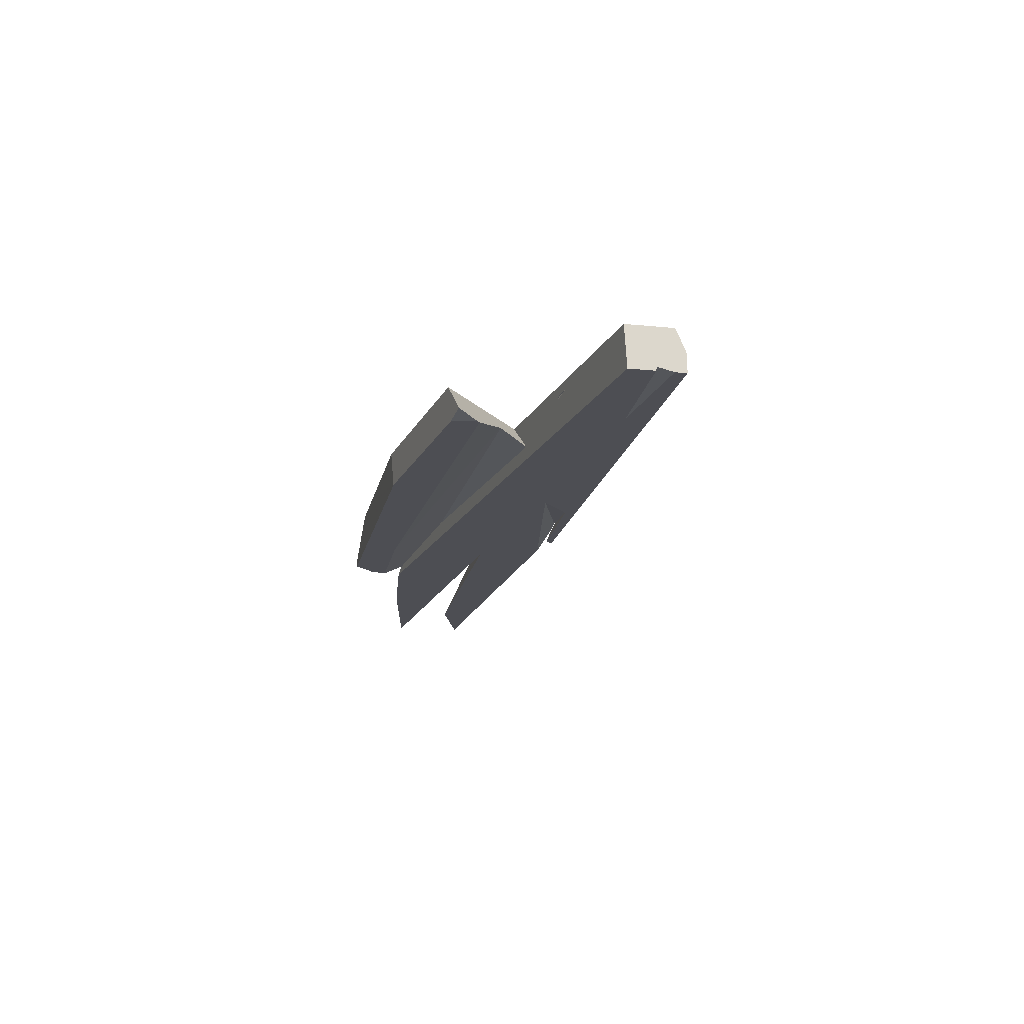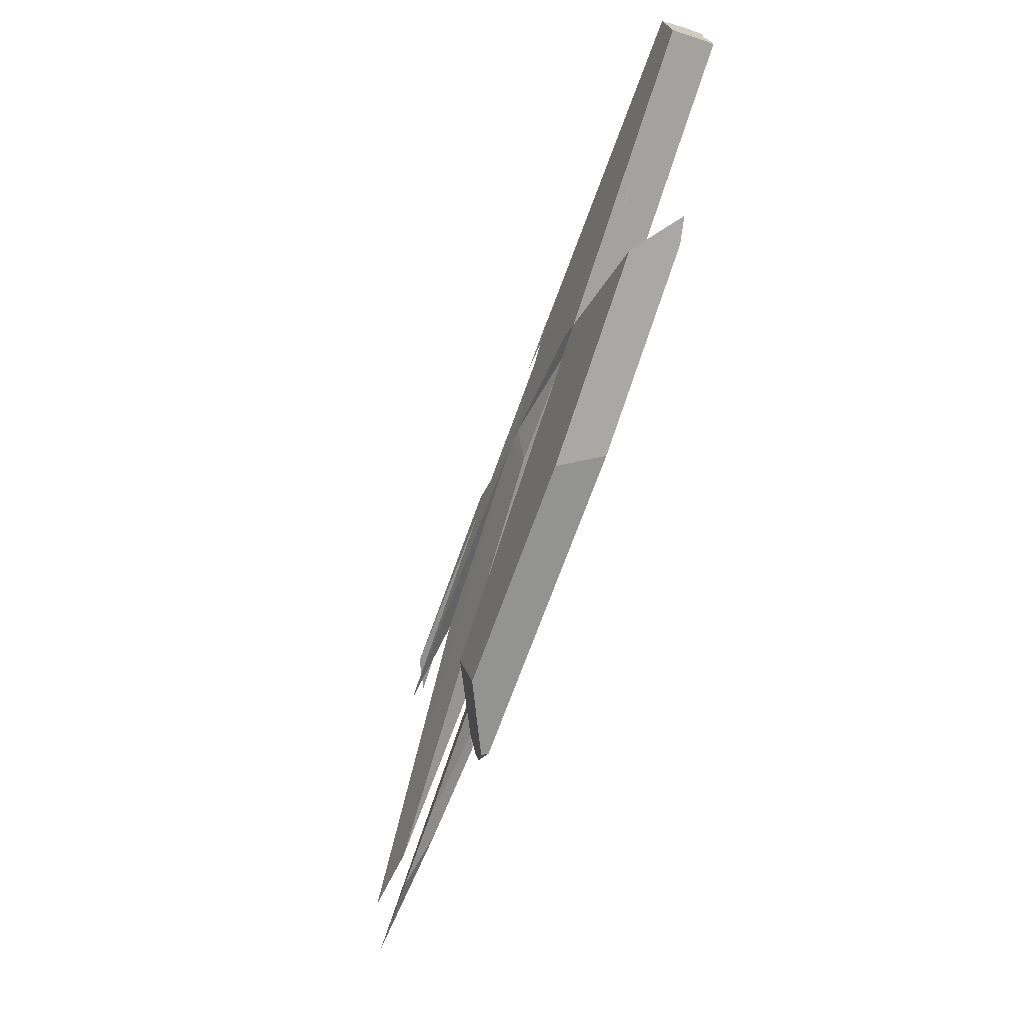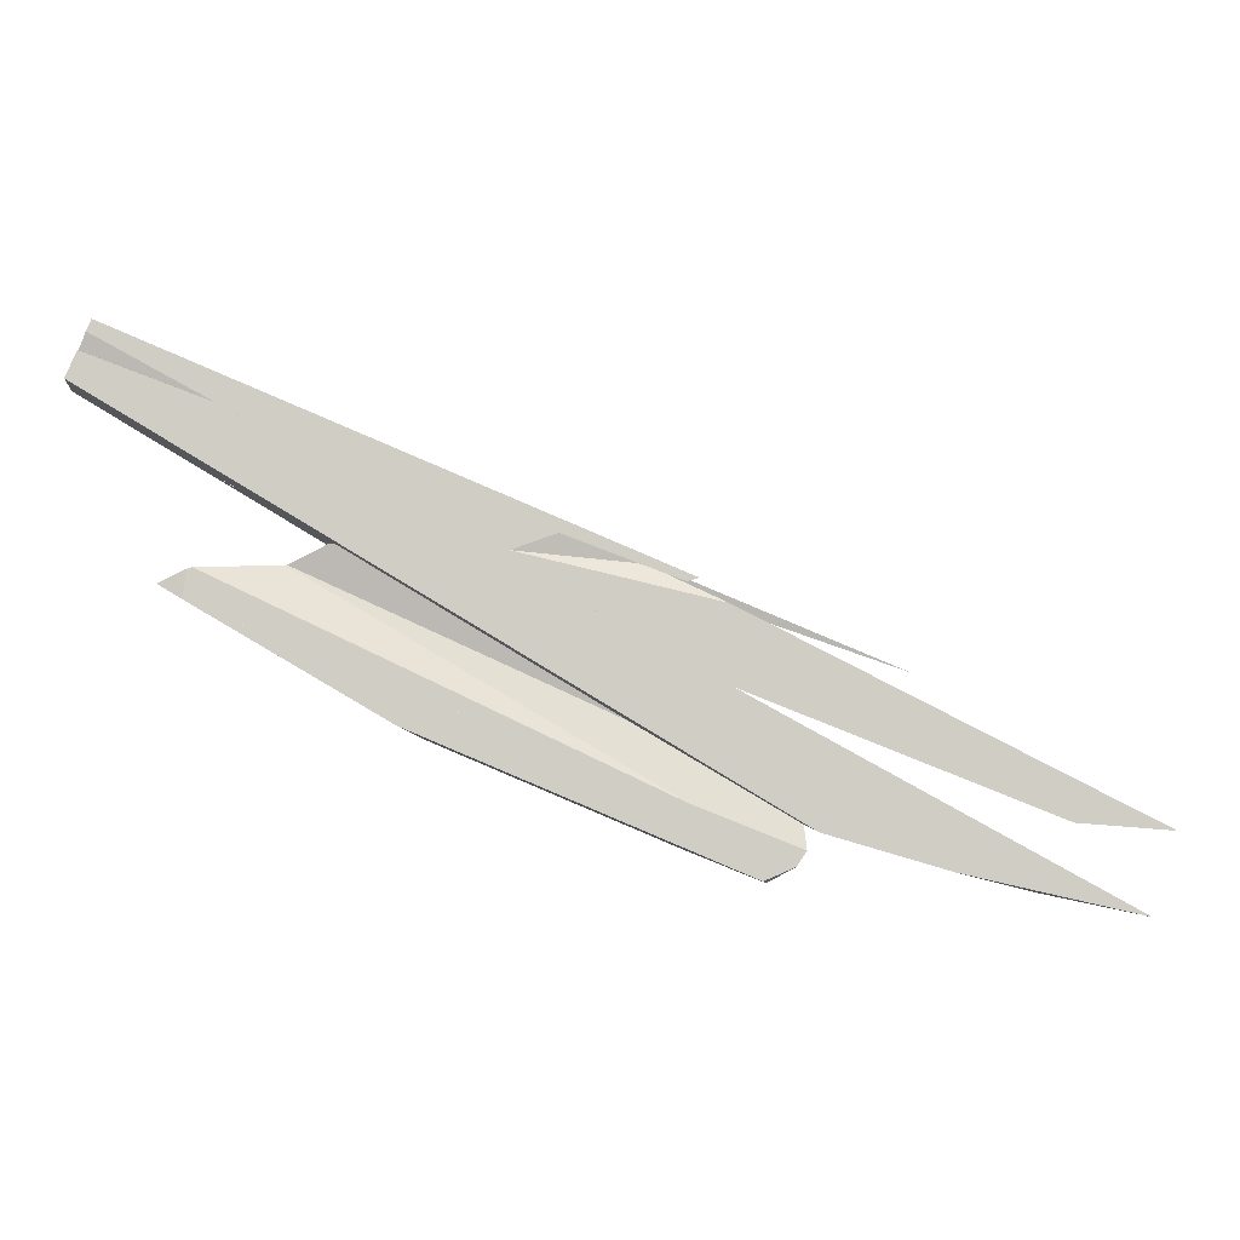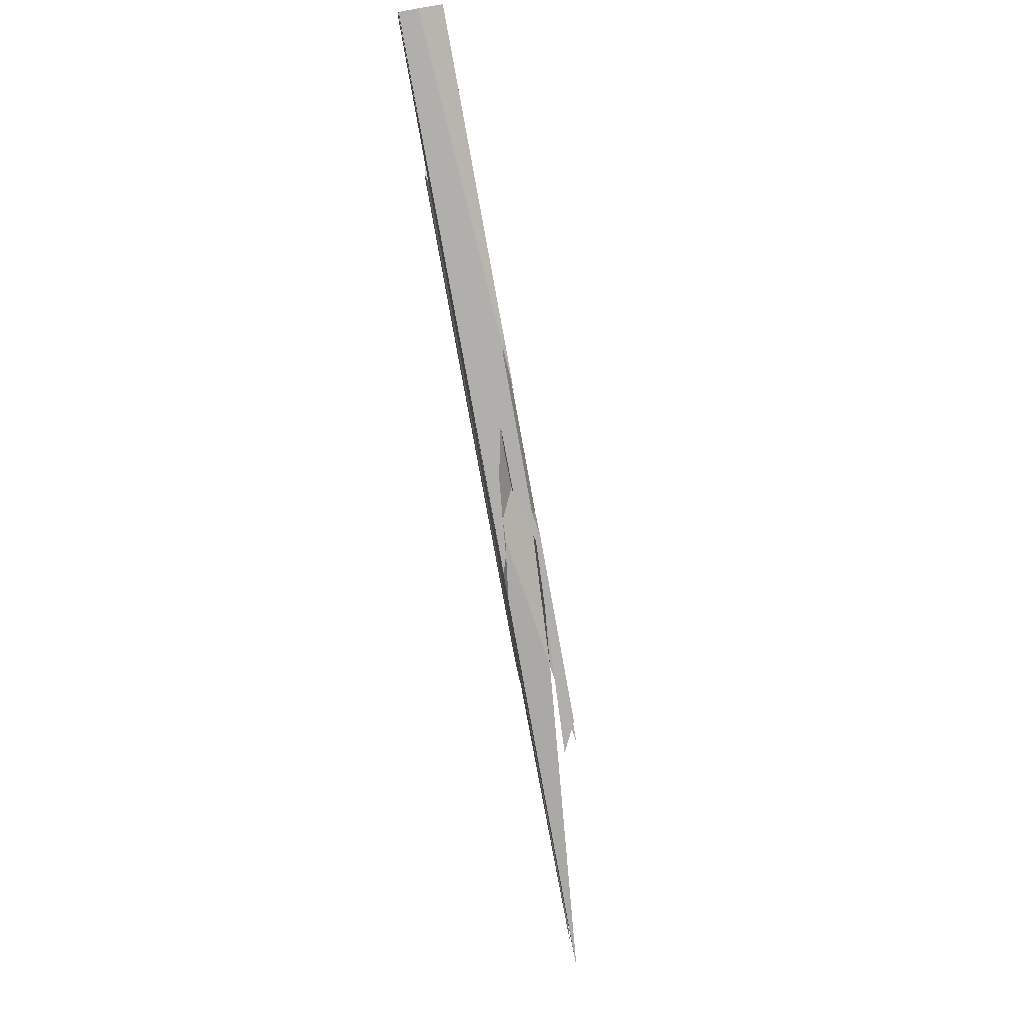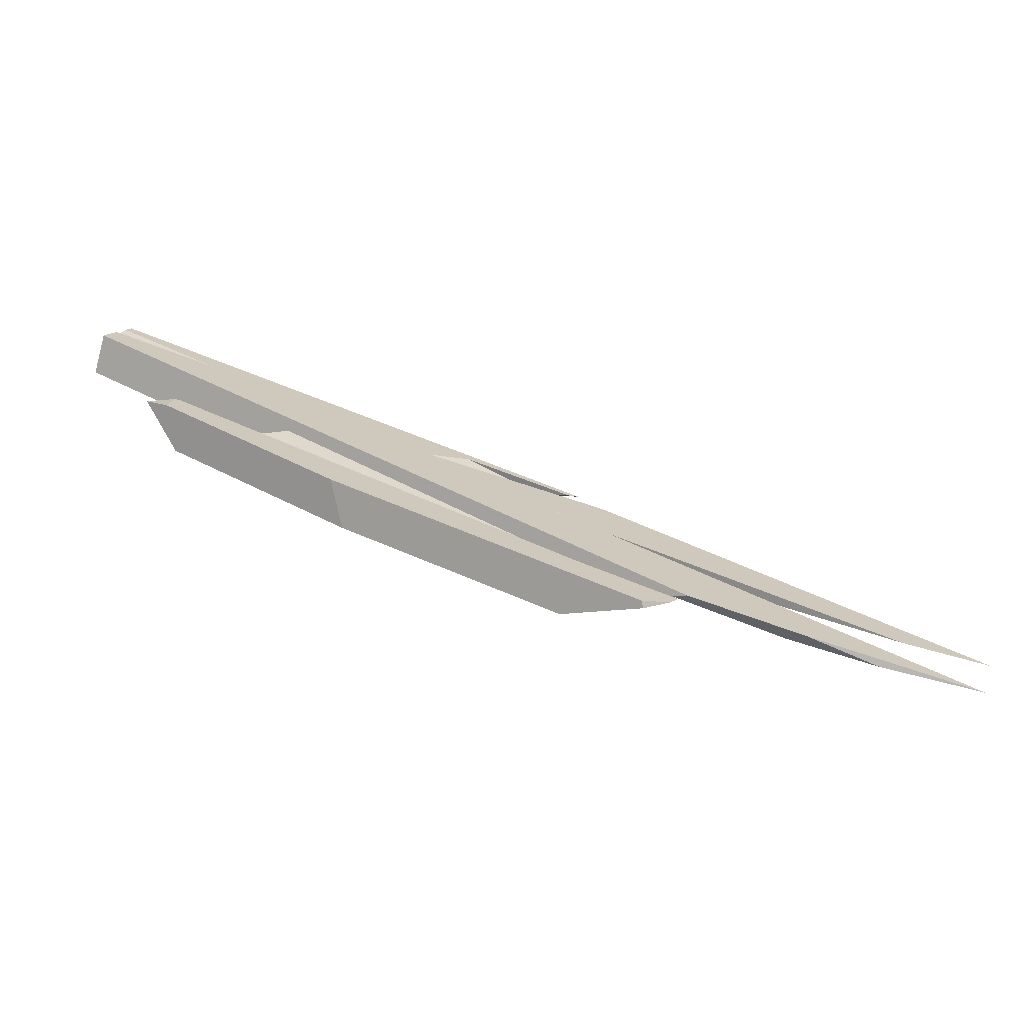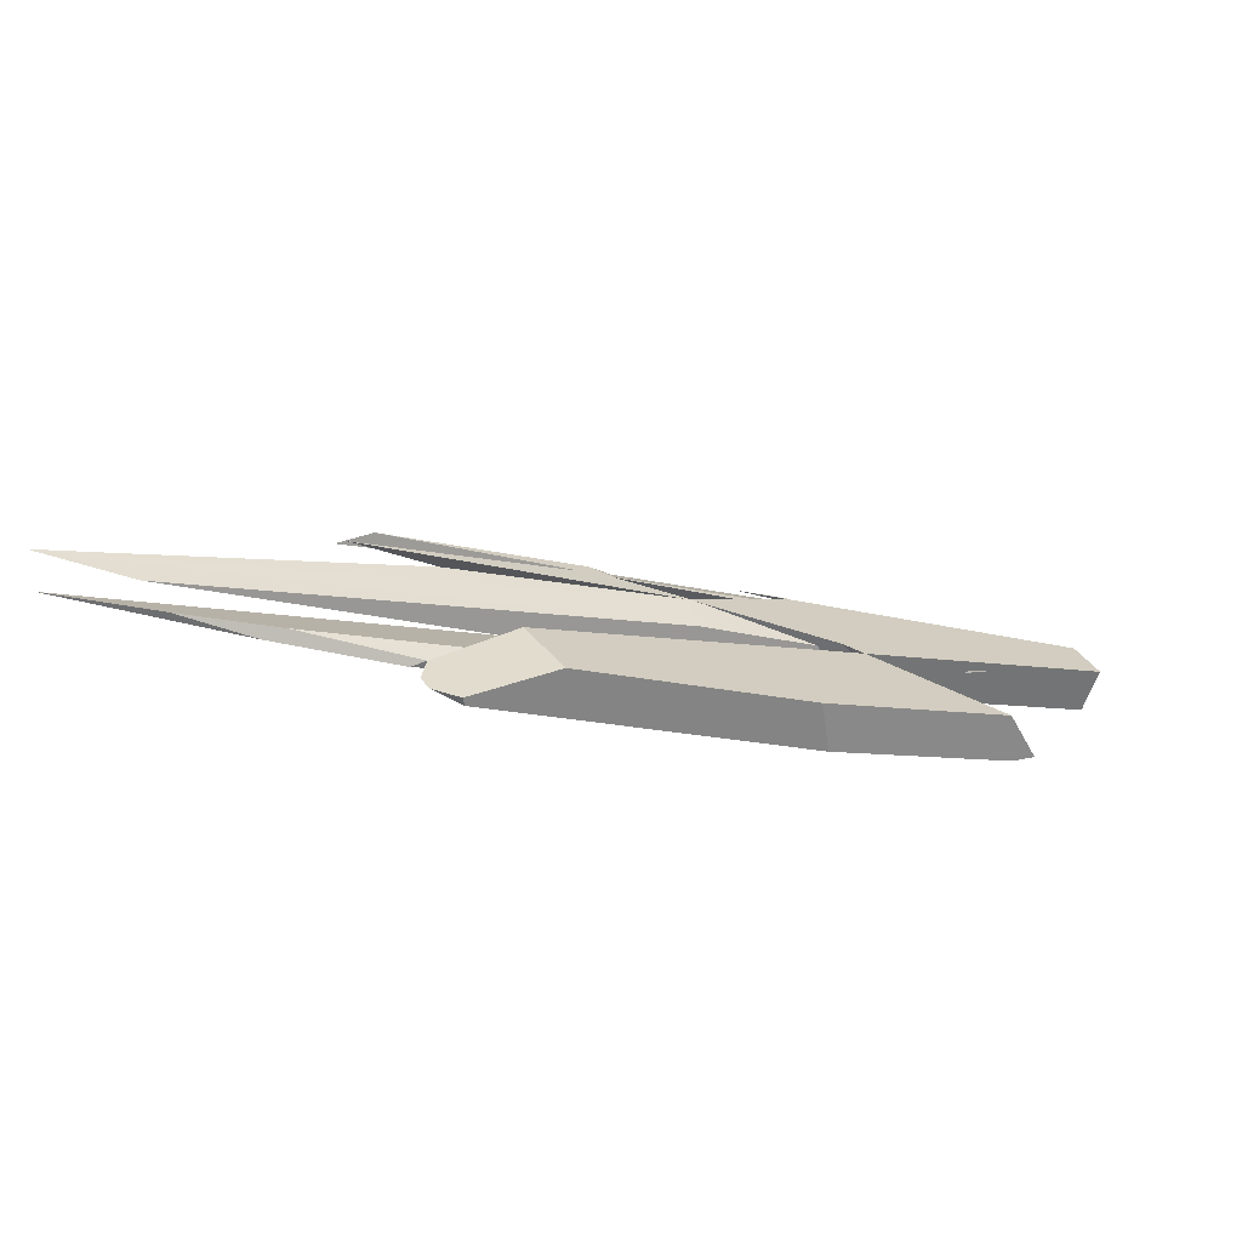
<metadata>
{"format":"obj","ext":"obj","renderer":"f3d","projection":"perspective","resolution":1024,"background":"white","views":[{"elev":-17.3,"azim":-78.6,"up":"+Y"},{"elev":-44.8,"azim":-111.4,"up":"+Z"},{"elev":-5.9,"azim":-2.8,"up":"+Z"},{"elev":79.6,"azim":78.9,"up":"+Z"},{"elev":-70.3,"azim":-14.1,"up":"+Z"},{"elev":-68.6,"azim":161.5,"up":"+Z"}]}
</metadata>
<code>
o WoodenBrokenPlanks_335
v 480.9 3.998 110.8
v 479 3.626 113.2
v 493.2 3.639 107.2
v 492.9 3.998 105.8
v 482.4 3.998 109.6
v 493.1 3.998 105.7
v 493 3.998 105.7
v 490.5 2.2 107.7
v 495.7 3.818 104.8
v 495.6 3.52 106.1
v 491.1 2.254 108
v 487.1 2.167 109
v 494.1 3.932 105.3
v 485.1 2.22 110.6
v 495.1 3.998 106.4
v 497.3 3.998 105.4
v 496.3 3.998 104.6
v 495.9 3.876 104.7
v 496.3 3.998 104.5
v 515 2.573 97.93
v 512.3 3.998 99.07
v 496 3.808 104.7
v 506.8 2.771 99.41
v 514.1 3.998 95.48
v 486.7 3.965 106
v 486.4 3.998 106.2
v 486.7 3.982 106
v 477.7 3.998 113.5
v 482.5 3.998 111.7
v 478.5 3.727 113.3
v 477.4 3.998 113.8
v 492.7 0.754 106.8
v 489.5 1.216 108.7
v 496.4 0.5001 105.8
v 496.4 0.4958 105.8
v 496.5 0.4498 105.7
v 450.1 -0.00212 125.4
v 449.9 -0.00212 125
v 486.9 -0.002018 108.7
v 496.1 -0.002017 105.9
v 450.1 0.4288 125.4
v 497.9 -0.002017 105.2
v 496.9 -0.002017 104.9
v 494.7 0.7668 105.9
v 493 0.8319 106.5
v 486.8 -0.002018 108.7
v 517.8 -0.001913 82.13
v 533.4 -0.001813 78.61
v 500.6 -0.001916 96.54
v 468.8 -0.002018 108.2
v 471.6 -0.002018 108
v 507.2 -0.001914 85.21
v 524.4 0.633 80.51
v 516.3 1.024 83.05
v 506.1 0.6226 85.84
v 492.4 1.477 93.92
v 469.2 1.22 107.9
v 472.6 0.8627 107.7
v 480.7 -0.002017 107.4
v 472.6 0.8626 107.7
v 458.3 -0.002017 105.8
v 457.8 -0.002017 105.6
v 457.5 -0.002017 103.3
v 458.4 -0.002017 102.7
v 497 -0.001914 87.45
v 465.3 1.961 106.2
v 457.2 0.07178 103.5
v 456 0.3484 104.8
v 475.2 3.179 107
v 485.5 3.214 102.9
v 527.3 -0.001914 85.98
v 500.6 -0.001916 96.54
v 535.5 -0.001914 85.36
v 485.2 3.962 106.1
v 494.7 0.7671 105.8
v 500.2 -0.002017 103.2
v 493 0.8607 106.4
v 483 -0.002017 107.3
v 471.4 3.998 106.3
v 482.8 3.998 99.52
v 469.1 3.998 105.6
v 471.1 3.574 106.6
v 488.7 2.461 96.11
v 465.5 2.023 106.2
v 469.2 1.22 107.9
v 492.4 1.477 93.92
v 469.3 1.555 107.8
v 468.8 1.261 107.9
v 465.5 1.988 106.2
v 458.4 -0.002017 102.7
v 474.2 -0.001915 93.45
v 502.8 -0.001913 81.4
v 505.9 -0.001914 83.25
v 505.4 -0.001913 82.54
v 497 -0.001914 87.45
v 503.1 0.6088 81.27
v 496.6 3.998 84.02
v 500 3.998 89.22
v 504.6 1.456 86.67
v 476.3 3.998 92.6
v 459.2 3.998 102.6
v 457.2 0.07168 103.5
v 455.5 0.4631 104.5
v 465.3 1.961 106.2
v 456 0.3483 104.8
v 506.1 0.6225 85.84
v 506.2 -0.001914 83.79
v 448.1 -0.00212 120.6
v 449 -0.00212 122.9
v 449 0.3664 122.9
v 448 0.986 120.5
v 464.3 -0.002018 110.9
v 459.8 -0.002119 118.8
v 463.1 1.153 111.5
v 477.7 3.998 113.5
v 449.5 3.998 124
v 449.7 3.998 124.5
v 449.7 3.836 124.6
v 477 3.624 114
v 478.5 3.727 113.3
v 448.7 3.998 122
v 449.2 1.795 123.2
v 450 2.015 125.3
v 454.1 2.048 123.7
v 449.7 -0.00212 124.4
v 459.8 -0.002119 118.8
v 450.1 1.769 125.4
v 449 0.3665 122.9
v 485.2 3.998 106.3
v 448.4 3.998 121.3
v 448 3.724 120.4
v 448 0.9861 120.5
v 459.3 3.216 113.6
v 461.4 2.862 112.4
v 462.3 3.136 112.1
v 448 3.998 120.4
v 472.7 3.593 107
v 473.4 3.998 106.9
v 485.4 3.998 106.1
v 454.6 3.998 116.4
v 472.2 3.998 106.5
v 468.5 3.998 108.1
v 467.7 3.788 108.6
v 461.1 3.132 112.5
v 472.2 3.882 106.6
f 1 2 3 4
f 8 9 10 11
f 12 5 7 9
f 7 13 9
f 12 9 8
f 11 14 12 8
f 3 15 4
f 13 18 9
f 19 17 18
f 17 21 20 22
f 17 22 18
f 22 20 10 9
f 22 9 18
f 13 22 18
f 19 18 22 23
f 19 23 24
f 22 13 6 25
f 6 26 25
f 22 25 23
f 23 25 27 24
f 28 29 30
f 30 31 28
f 32 33 34 35
f 35 34 36
f 42 43 44 35
f 42 35 36
f 45 44 43 46
f 35 44 45 32
f 48 47 53
f 54 53 47 52
f 54 52 55
f 56 57 58 49
f 49 48 53 56
f 56 53 54
f 56 54 55
f 56 55 52 50
f 56 50 57
f 59 49 60
f 61 65 66
f 66 65 64 67
f 66 67 68
f 68 62 61 66
f 67 64 63
f 63 62 68 67
f 58 69 70 71
f 58 71 72
f 73 71 70 27
f 70 74 27
f 73 27 23
f 23 75 76 73
f 77 78 76 75
f 74 70 69
f 58 72 59
f 27 77 75 23
f 80 79 82 83
f 81 84 82 79
f 85 86 83 82
f 85 82 87
f 85 88 89 86
f 88 85 87
f 87 82 84 89
f 87 89 88
f 93 94 96 97
f 93 97 98 99
f 92 96 94
f 83 99 98 80
f 102 103 101 91
f 101 100 91
f 102 91 90
f 104 84 81 101
f 104 101 103 105
f 104 105 102 90
f 104 90 95
f 102 105 103
f 93 99 106 107
f 99 83 86 106
f 86 89 104 95
f 95 107 106 86
f 104 89 84
f 110 109 113
f 114 112 108 111
f 59 60 114 110
f 114 111 110
f 59 110 113
f 57 50 112 114
f 119 120 115 117
f 119 117 118
f 2 1 115 120
f 118 123 124 119
f 125 128 126
f 127 124 123
f 33 32 45 12
f 33 12 14
f 58 59 126 132
f 126 128 132
f 58 132 114
f 45 77 27 26
f 26 5 12 45
f 77 45 46 78
f 133 134 114 132
f 133 132 131
f 135 134 133
f 69 137 138 139
f 69 139 74
f 140 133 131 136
f 139 27 25 74
f 87 57 114 134
f 58 57 87 137
f 58 137 69
f 140 142 143 144
f 140 144 133
f 133 144 135
f 141 138 137 145
f 144 134 135
f 87 134 144 143
f 87 143 82
f 137 87 82 145
f 82 143 142 79
f 79 141 145 82
f 14 11 10 3
f 14 3 2
f 10 16 15 3
f 10 20 21 16
f 30 29 31
f 37 40 36 33
f 36 34 33
f 37 33 41
f 40 42 36
f 120 119 2
f 14 2 119 124
f 124 127 41 33
f 124 33 14
f 5 1 4 6
f 5 6 7
f 6 4 15 16
f 6 16 17
f 19 7 6 17
f 16 21 17
f 27 26 6
f 27 6 19
f 27 19 24
f 31 29 28
f 37 38 39 40
f 38 37 41
f 40 39 46 43
f 40 43 42
f 47 48 49 50
f 49 51 50
f 47 50 52
f 51 49 59
f 61 62 63 64
f 61 64 65
f 76 78 59 72
f 76 72 71 73
f 79 80 81
f 90 91 92 93
f 92 94 93
f 90 93 95
f 100 97 96 92
f 100 92 91
f 100 101 81 80
f 100 80 98 97
f 95 93 107
f 108 109 110 111
f 108 112 51 113
f 51 59 113
f 108 113 109
f 51 112 50
f 115 1 116 117
f 117 116 118
f 118 116 121 122
f 118 122 123
f 1 5 121 116
f 38 125 126 46
f 38 46 39
f 38 41 127 123
f 123 122 128 38
f 38 128 125
f 129 130 121 5
f 129 5 26
f 130 131 132 122
f 132 128 122
f 130 122 121
f 59 78 46 126
f 131 130 136
f 136 130 129 138
f 129 139 138
f 136 138 140
f 139 129 26 27
f 138 141 142 140
f 79 142 141

</code>
